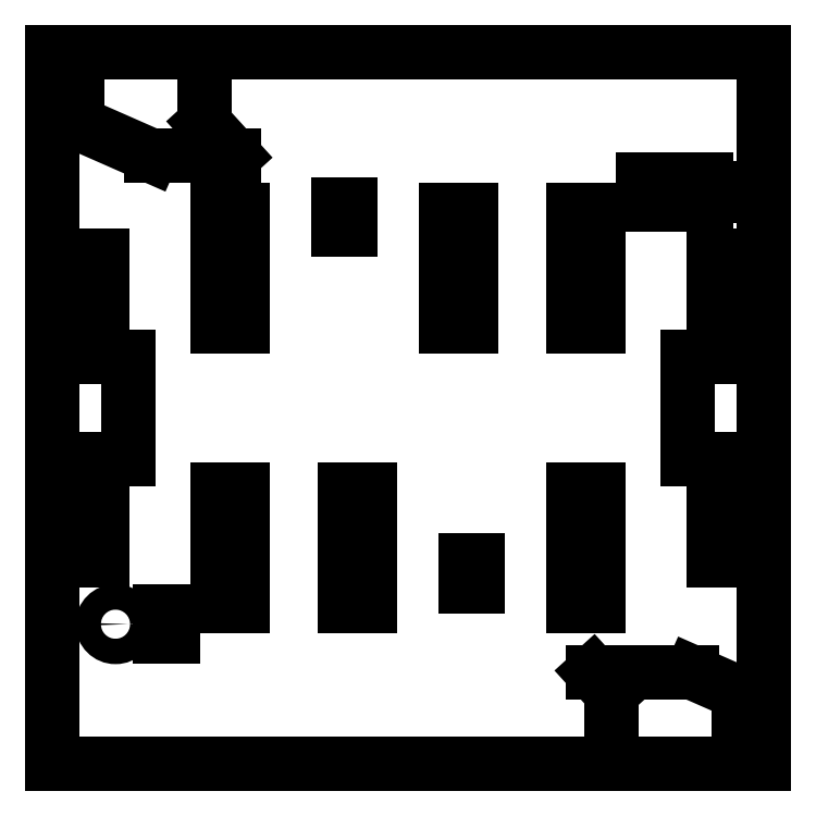
<metadata>
{"format":"dxf","ext":"dxf","renderer":"ezdxf+matplotlib","layout":"modelspace","background":"white","min_lineweight":24,"dpi":150}
</metadata>
<code>
0
SECTION
2
ENTITIES
0
LINE
8
cut
10
11.4
20
8.65
11
11.4
21
9
0
LINE
8
cut
10
11.4
20
9
11
11.7
21
9
0
LINE
8
cut
10
11.7
20
9
11
11.7
21
8.65
0
LINE
8
cut
10
11.7
20
8.65
11
12.05
21
8.65
0
LINE
8
cut
10
12.05
20
8.65
11
12.05
21
8.35
0
LINE
8
cut
10
12.05
20
8.35
11
11.7
21
8.35
0
LINE
8
cut
10
11.7
20
8.35
11
11.7
21
8
0
LINE
8
cut
10
11.7
20
8
11
11.4
21
8
0
LINE
8
cut
10
11.4
20
8
11
11.4
21
8.35
0
LINE
8
cut
10
11.4
20
8.35
11
11.05
21
8.35
0
LINE
8
cut
10
11.05
20
8.35
11
11.05
21
8.65
0
LINE
8
cut
10
11.05
20
8.65
11
11.4
21
8.65
0
CIRCLE
8
cut
10
-11.5
20
-8.5
40
0.5
0
LINE
8
cut
10
-12
20
6
11
-14
21
6
0
LINE
8
cut
10
-14
20
6
11
-14
21
-6
0
LINE
8
cut
10
-14
20
-6
11
-12
21
-6
0
LINE
8
cut
10
12
20
6
11
14
21
6
0
LINE
8
cut
10
14
20
6
11
14
21
-6
0
LINE
8
cut
10
14
20
-6
11
12
21
-6
0
LINE
8
cut
10
-14
20
14
11
14
21
14
0
LINE
8
cut
10
14
20
14
11
14
21
-14
0
LINE
8
cut
10
14
20
-14
11
-14
21
-14
0
LINE
8
cut
10
-14
20
-14
11
-14
21
14
0
LINE
8
cut
10
-11
20
2
11
-12
21
2
0
LINE
8
cut
10
-12
20
-2
11
-11
21
-2
0
LINE
8
cut
10
-11
20
-2
11
-11
21
2
0
LINE
8
cut
10
11
20
2
11
12
21
2
0
LINE
8
cut
10
12
20
-2
11
11
21
-2
0
LINE
8
cut
10
11
20
-2
11
11
21
2
0
LINE
8
cut
10
-12
20
2
11
-12
21
6
0
LINE
8
cut
10
12
20
2
11
12
21
6
0
LINE
8
cut
10
-12
20
-2
11
-12
21
-6
0
LINE
8
cut
10
12
20
-2
11
12
21
-6
0
LINE
8
cut
10
-13
20
11.2
11
-10.08
21
9.917
0
LINE
8
cut
10
-8
20
11.2
11
-8
21
14
0
LINE
8
cut
10
-8
20
14
11
-13
21
14
0
LINE
8
cut
10
-13
20
14
11
-13
21
11.2
0
LINE
8
cut
10
13
20
-14
11
13
21
-11.2
0
LINE
8
cut
10
8
20
-11.2
11
8
21
-14
0
LINE
8
cut
10
8
20
-14
11
13
21
-14
0
LINE
8
cut
10
13
20
-11.2
11
11.17
21
-10.39
0
LINE
8
cut
10
11.17
20
-10.39
11
7.268
21
-10.39
0
LINE
8
cut
10
8
20
-11.2
11
7.268
21
-10.39
0
LINE
8
cut
10
-10.08
20
9.917
11
-6.833
21
9.917
0
LINE
8
cut
10
-8
20
11.2
11
-6.833
21
9.917
0
LINE
8
cut
10
-7.5
20
7.8
11
-6.5
21
7.8
0
LINE
8
cut
10
-6.5
20
7.8
11
-6.5
21
3.2
0
LINE
8
cut
10
-6.5
20
3.2
11
-7.5
21
3.2
0
LINE
8
cut
10
-7.5
20
3.2
11
-7.5
21
7.8
0
LINE
8
cut
10
-6.5
20
-7.8
11
-7.5
21
-7.8
0
LINE
8
cut
10
-7.5
20
-7.8
11
-7.5
21
-3.2
0
LINE
8
cut
10
-7.5
20
-3.2
11
-6.5
21
-3.2
0
LINE
8
cut
10
-6.5
20
-3.2
11
-6.5
21
-7.8
0
LINE
8
cut
10
-1.5
20
-7.8
11
-2.5
21
-7.8
0
LINE
8
cut
10
-2.5
20
-7.8
11
-2.5
21
-3.2
0
LINE
8
cut
10
-2.5
20
-3.2
11
-1.5
21
-3.2
0
LINE
8
cut
10
-1.5
20
-3.2
11
-1.5
21
-7.8
0
LINE
8
cut
10
1.5
20
7.8
11
2.5
21
7.8
0
LINE
8
cut
10
2.5
20
7.8
11
2.5
21
3.2
0
LINE
8
cut
10
2.5
20
3.2
11
1.5
21
3.2
0
LINE
8
cut
10
1.5
20
3.2
11
1.5
21
7.8
0
LINE
8
cut
10
6.5
20
7.8
11
7.5
21
7.8
0
LINE
8
cut
10
7.5
20
7.8
11
7.5
21
3.2
0
LINE
8
cut
10
7.5
20
3.2
11
6.5
21
3.2
0
LINE
8
cut
10
6.5
20
3.2
11
6.5
21
7.8
0
LINE
8
cut
10
7.5
20
-7.8
11
6.5
21
-7.8
0
LINE
8
cut
10
6.5
20
-7.8
11
6.5
21
-3.2
0
LINE
8
cut
10
6.5
20
-3.2
11
7.5
21
-3.2
0
LINE
8
cut
10
7.5
20
-3.2
11
7.5
21
-7.8
0
LINE
8
cut
10
-2.75
20
7
11
-2.25
21
7
0
LINE
8
cut
10
-2.25
20
7
11
-2.25
21
8
0
LINE
8
cut
10
-2.25
20
8
11
-2.75
21
8
0
LINE
8
cut
10
-2.75
20
8
11
-2.75
21
7
0
LINE
8
cut
10
2.25
20
-7
11
2.75
21
-7
0
LINE
8
cut
10
2.75
20
-7
11
2.75
21
-6
0
LINE
8
cut
10
2.75
20
-6
11
2.25
21
-6
0
LINE
8
cut
10
2.25
20
-6
11
2.25
21
-7
0
LINE
8
cut
10
-9.75
20
-9
11
-9.25
21
-9
0
LINE
8
cut
10
-9.25
20
-9
11
-9.25
21
-8
0
LINE
8
cut
10
-9.25
20
-8
11
-9.75
21
-8
0
LINE
8
cut
10
-9.75
20
-8
11
-9.75
21
-9
0
LINE
8
cut
10
9.75
20
9
11
9.25
21
9
0
LINE
8
cut
10
9.25
20
9
11
9.25
21
8
0
LINE
8
cut
10
9.25
20
8
11
9.75
21
8
0
LINE
8
cut
10
9.75
20
8
11
9.75
21
9
0
ENDSEC
0
EOF

</code>
